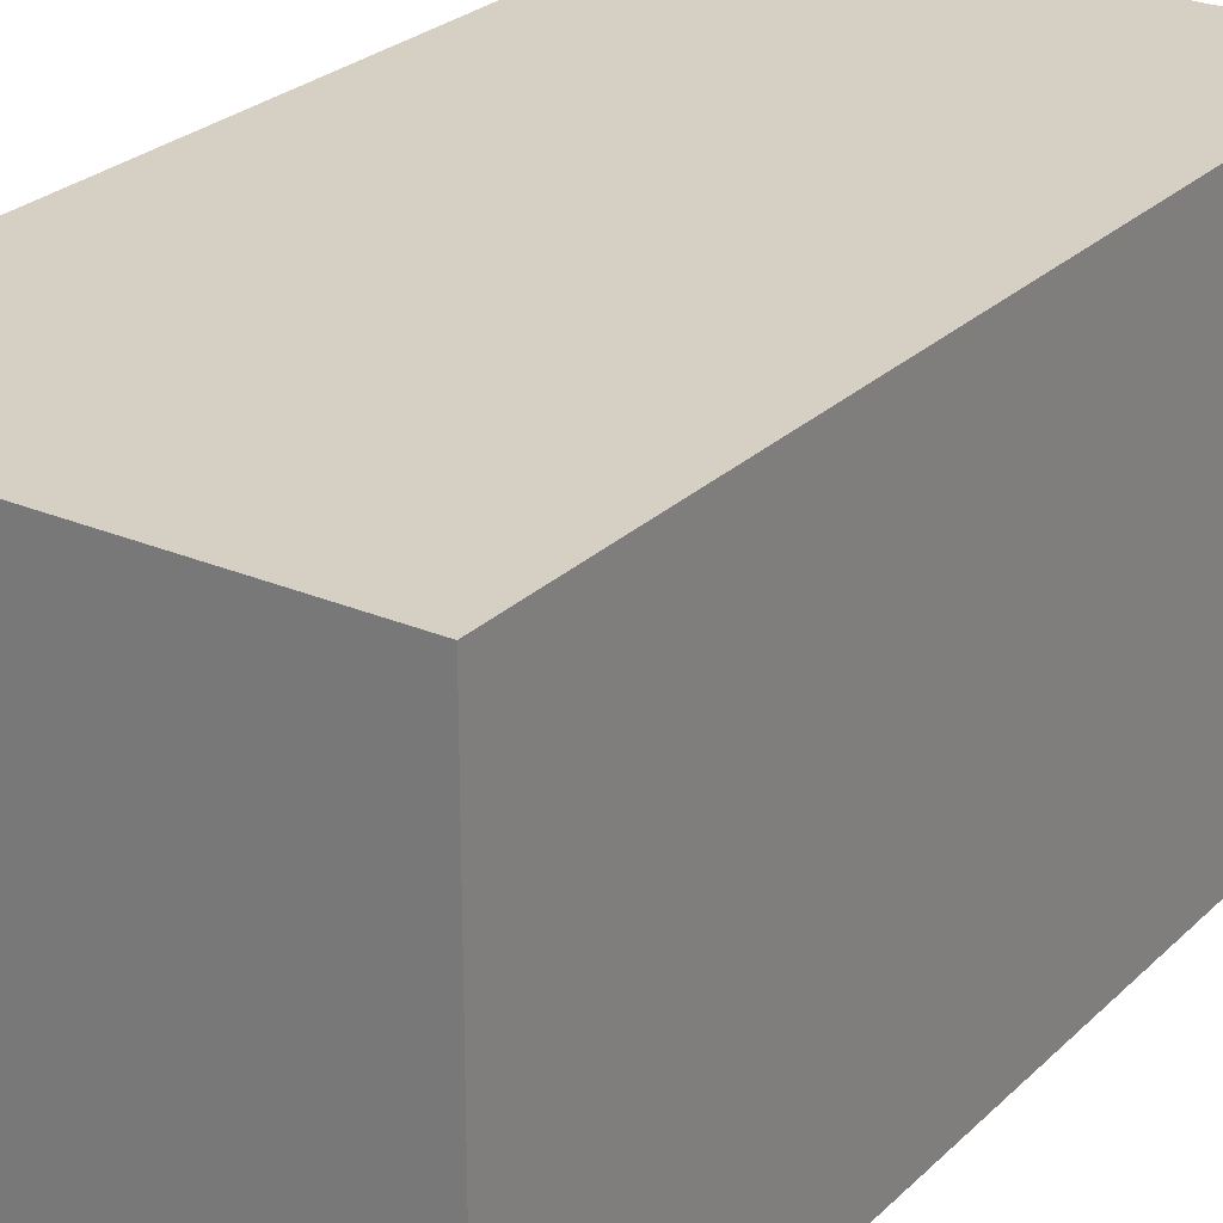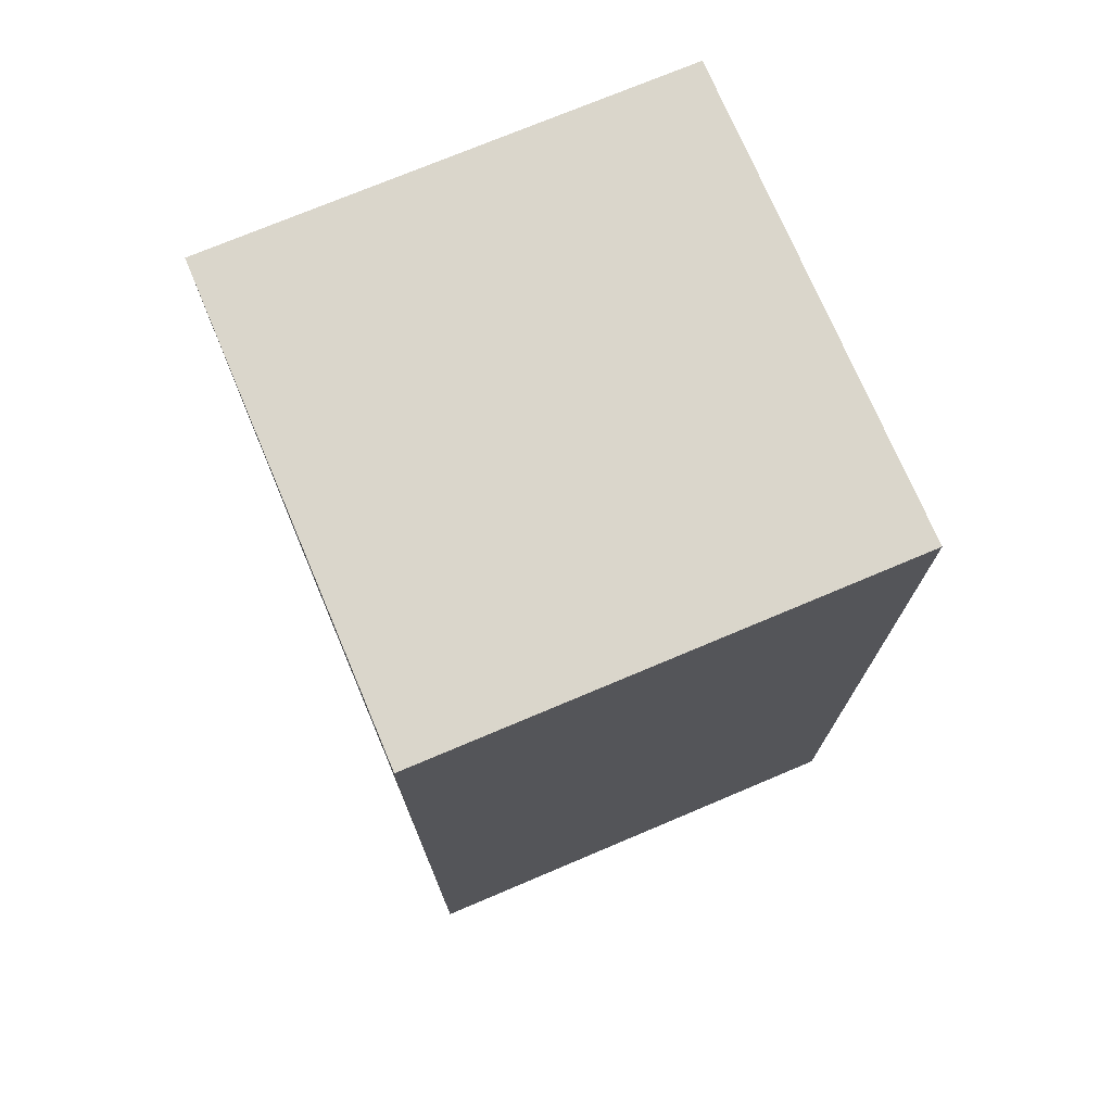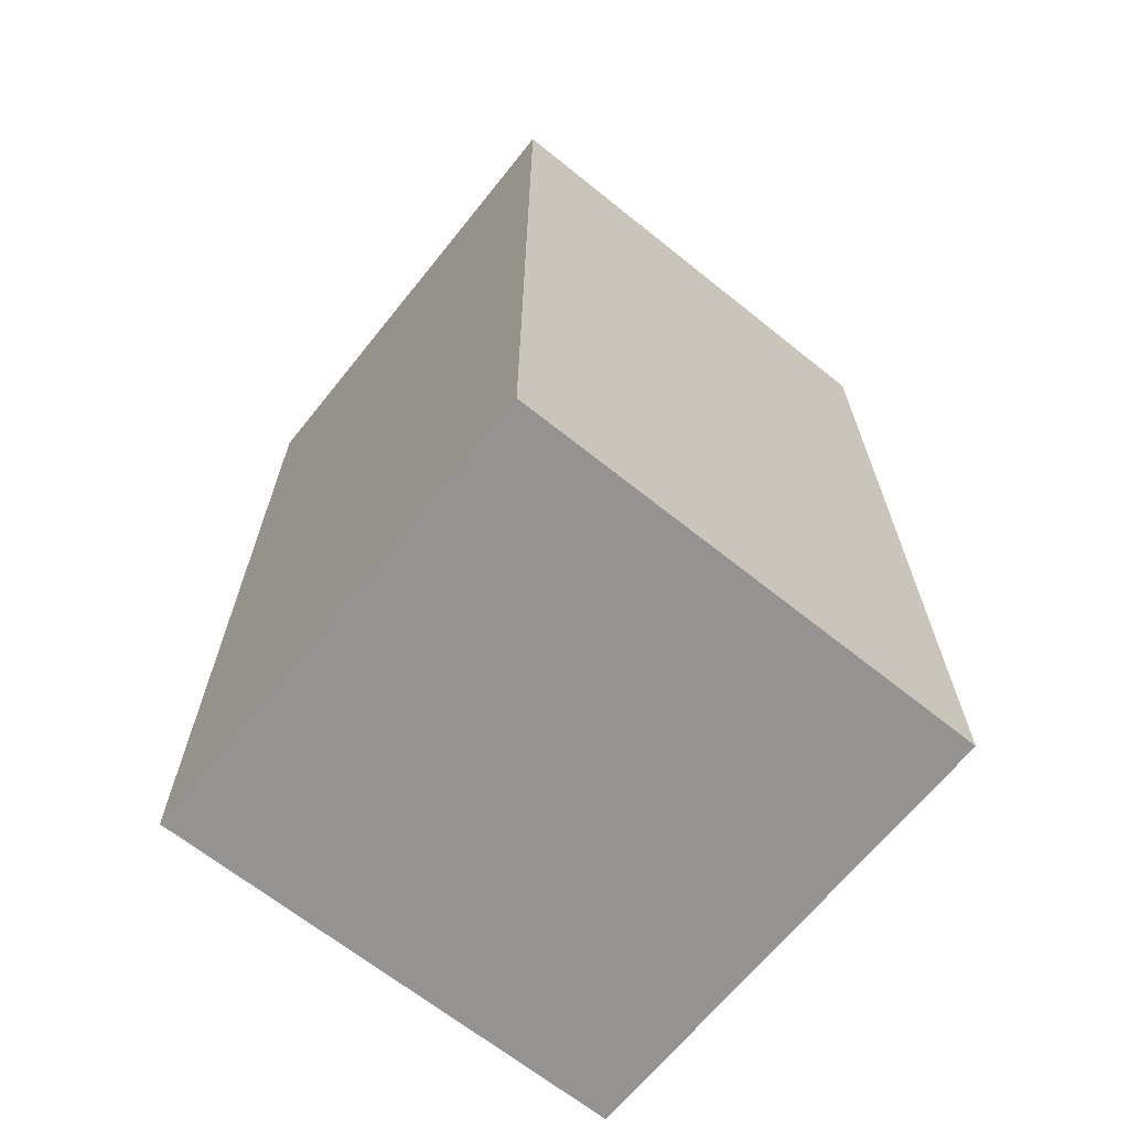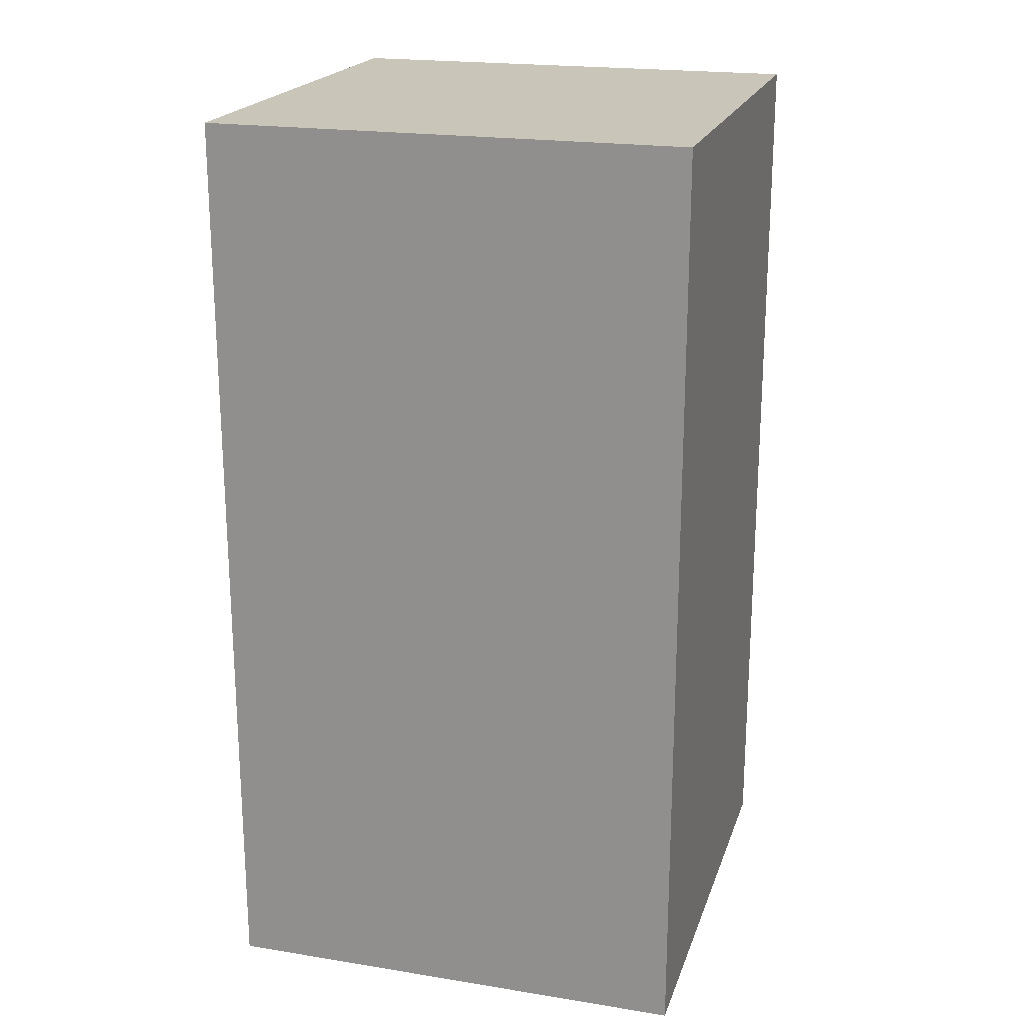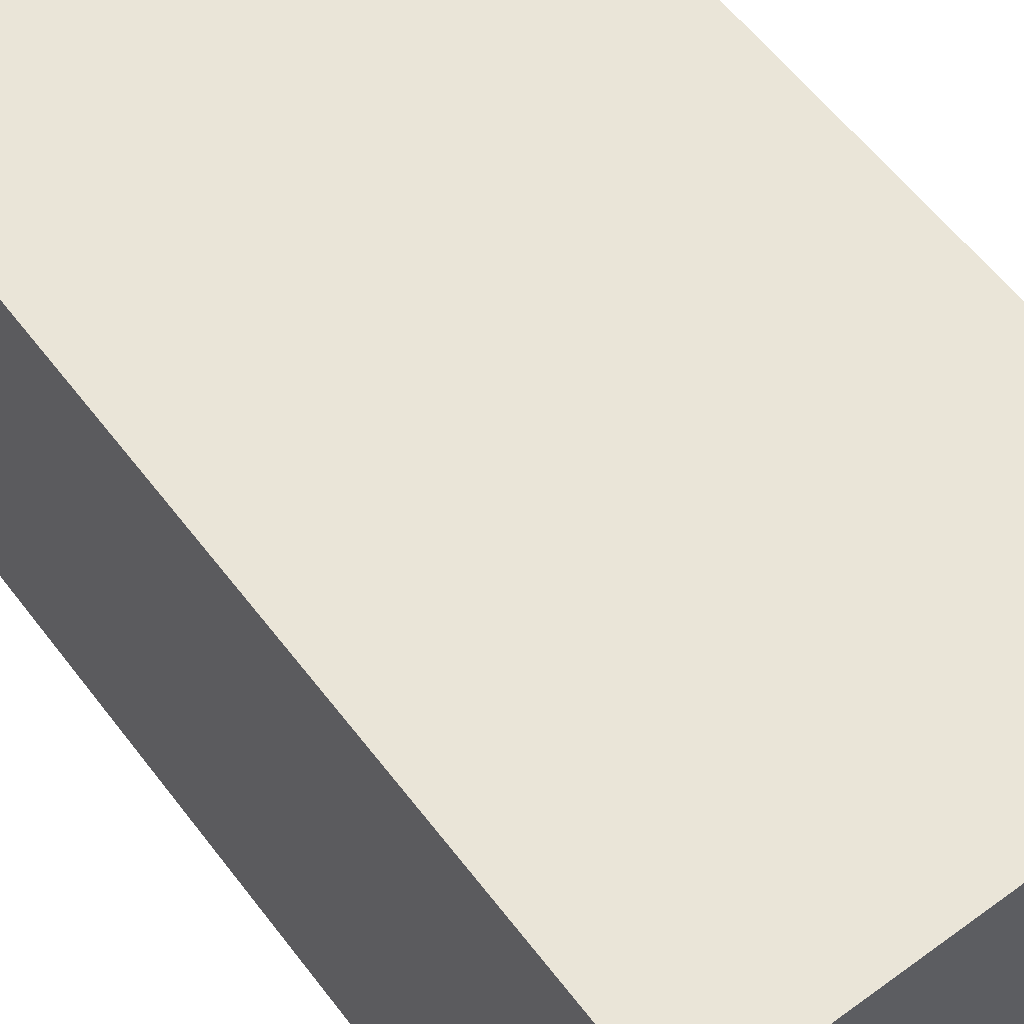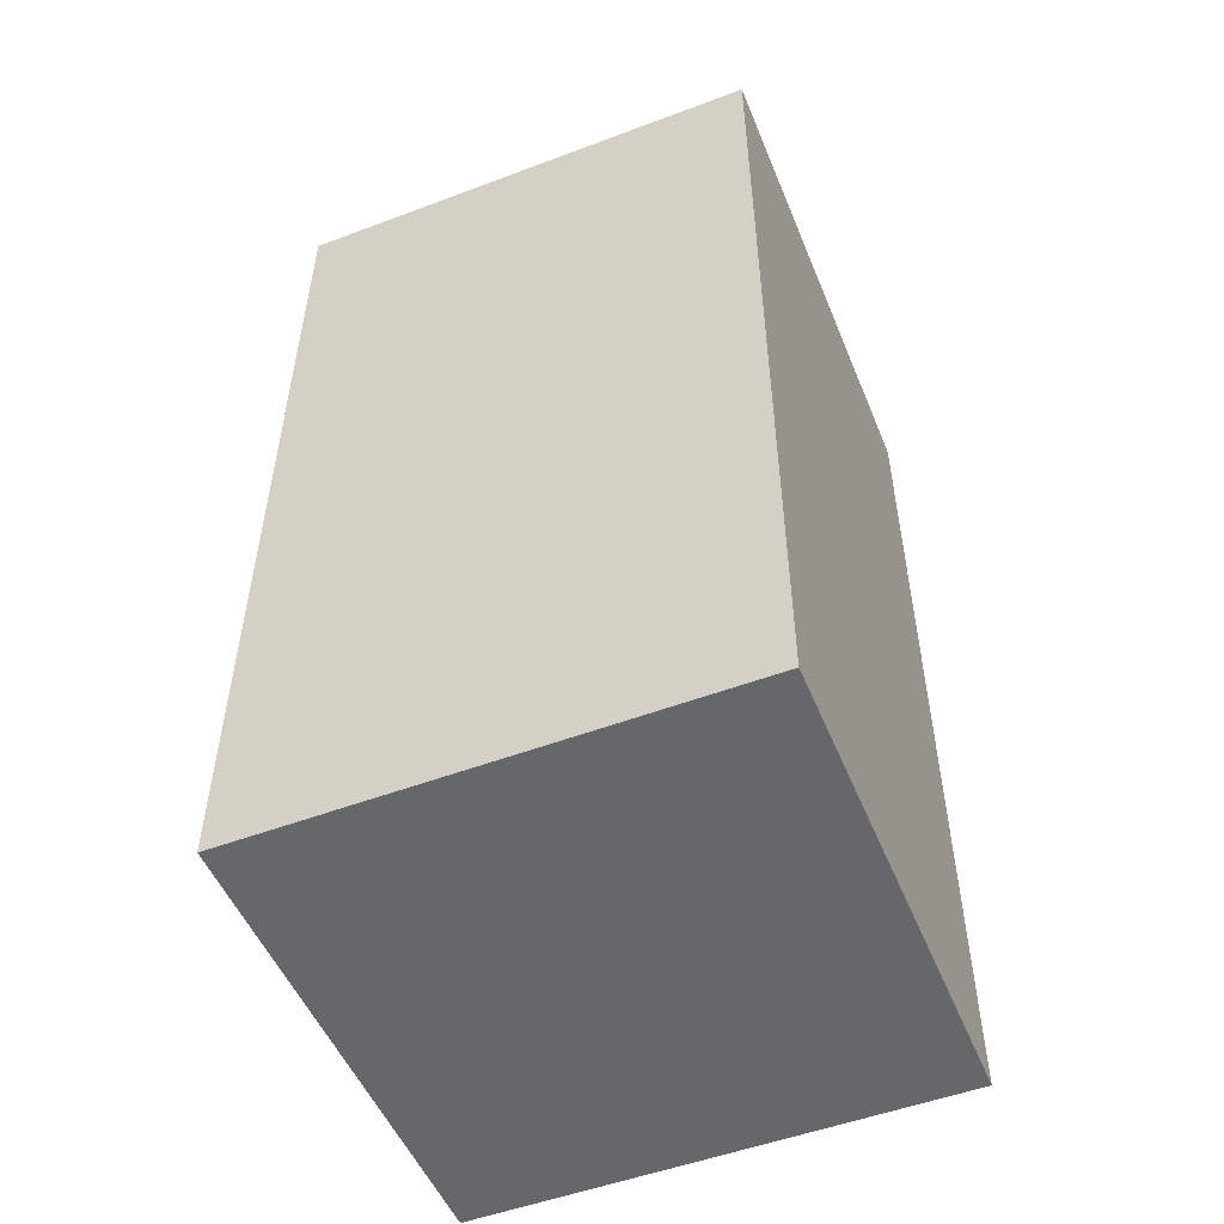
<metadata>
{"format":"obj","ext":"obj","renderer":"f3d","projection":"perspective","resolution":1024,"background":"white","views":[{"elev":26.0,"azim":-145.8,"up":"+Y"},{"elev":73.7,"azim":-112.9,"up":"+Z"},{"elev":-66.8,"azim":-128.8,"up":"+Z"},{"elev":20.6,"azim":16.2,"up":"+Z"},{"elev":58.8,"azim":143.0,"up":"+Y"},{"elev":-52.0,"azim":112.1,"up":"+Z"}]}
</metadata>
<code>
o Cube.001
v -22.52 0.8328 -64.47
v 22.52 0.8328 -64.47
v 22.52 0.8328 22.56
v -22.52 0.8328 22.56
v -22.52 45.86 -64.47
v -22.52 45.86 22.56
v 22.52 45.86 22.56
v 22.52 45.86 -64.47
f 1 2 3 4
f 5 6 7 8
f 1 5 8 2
f 2 8 7 3
f 3 7 6 4
f 5 1 4 6

</code>
